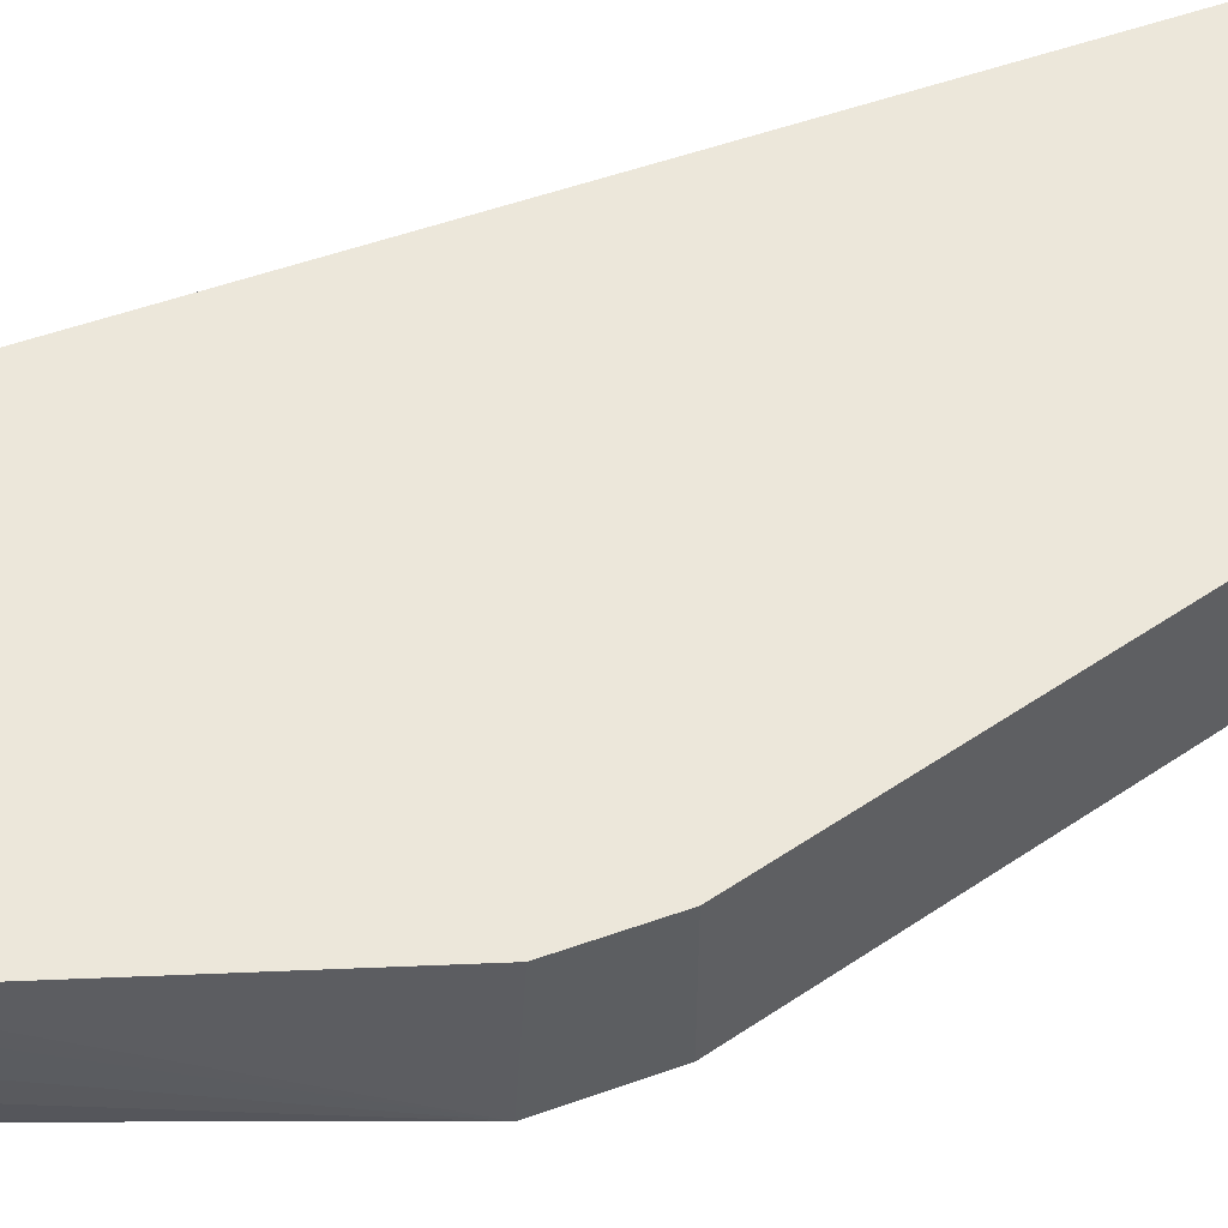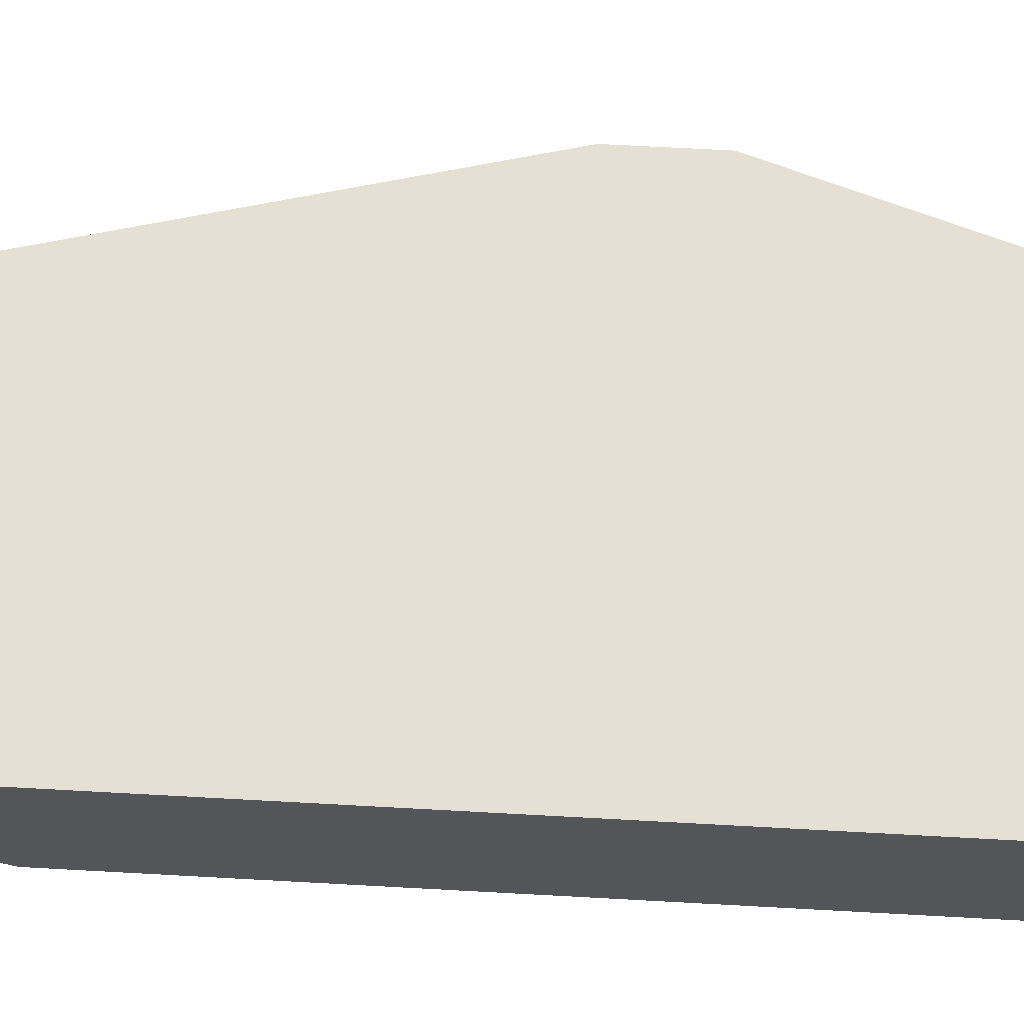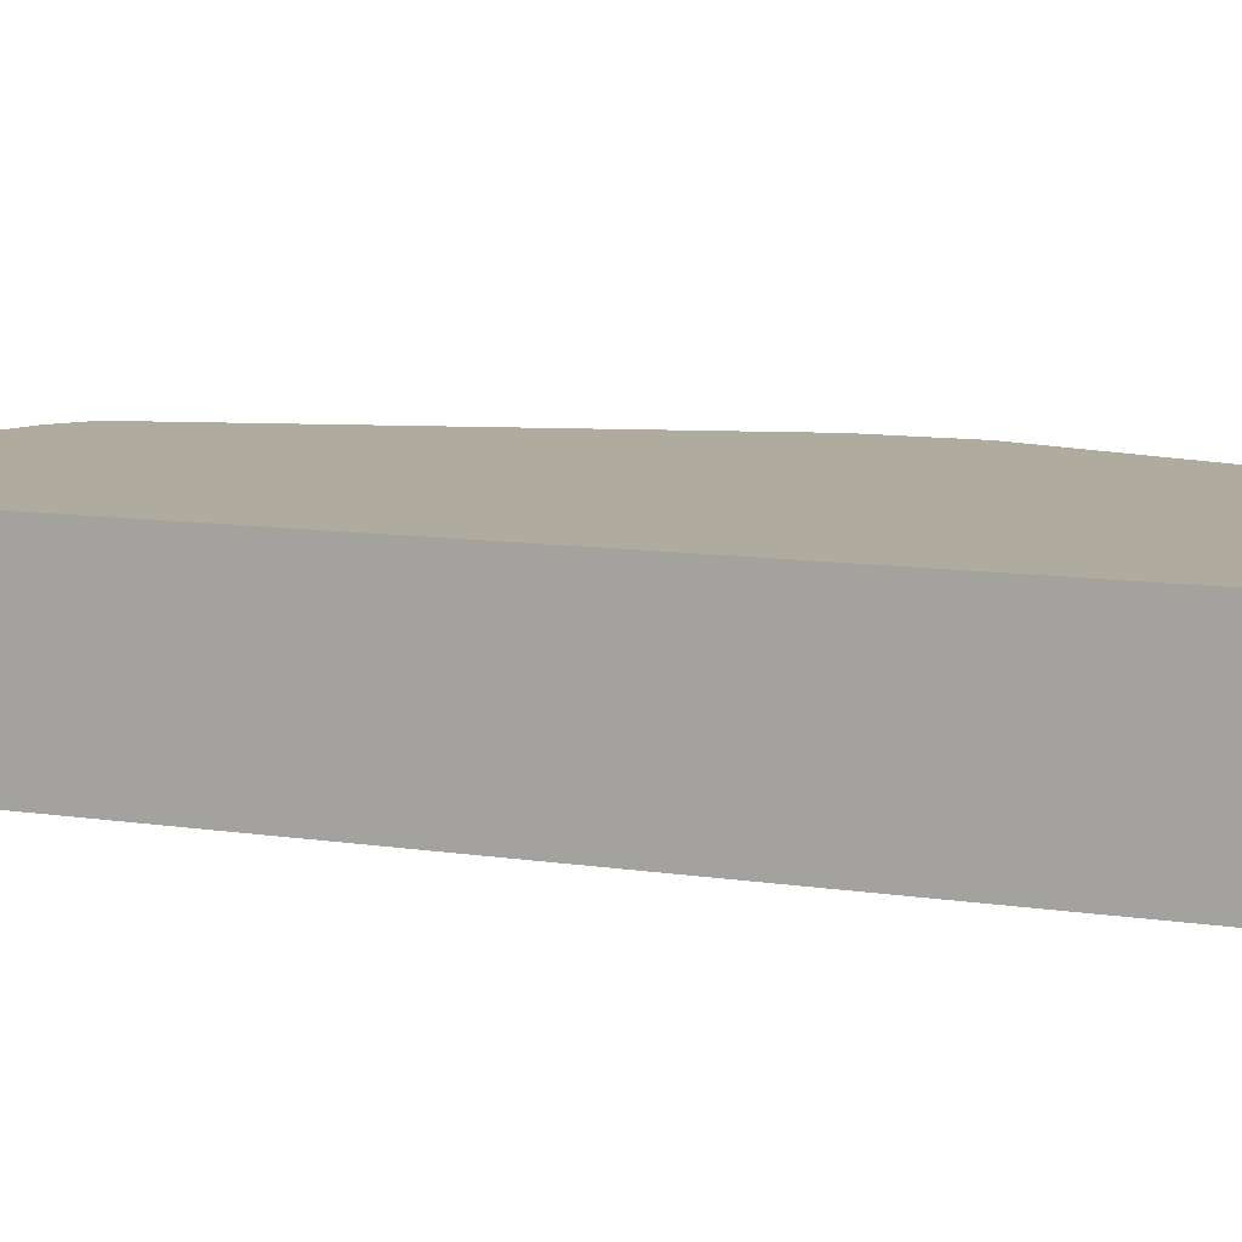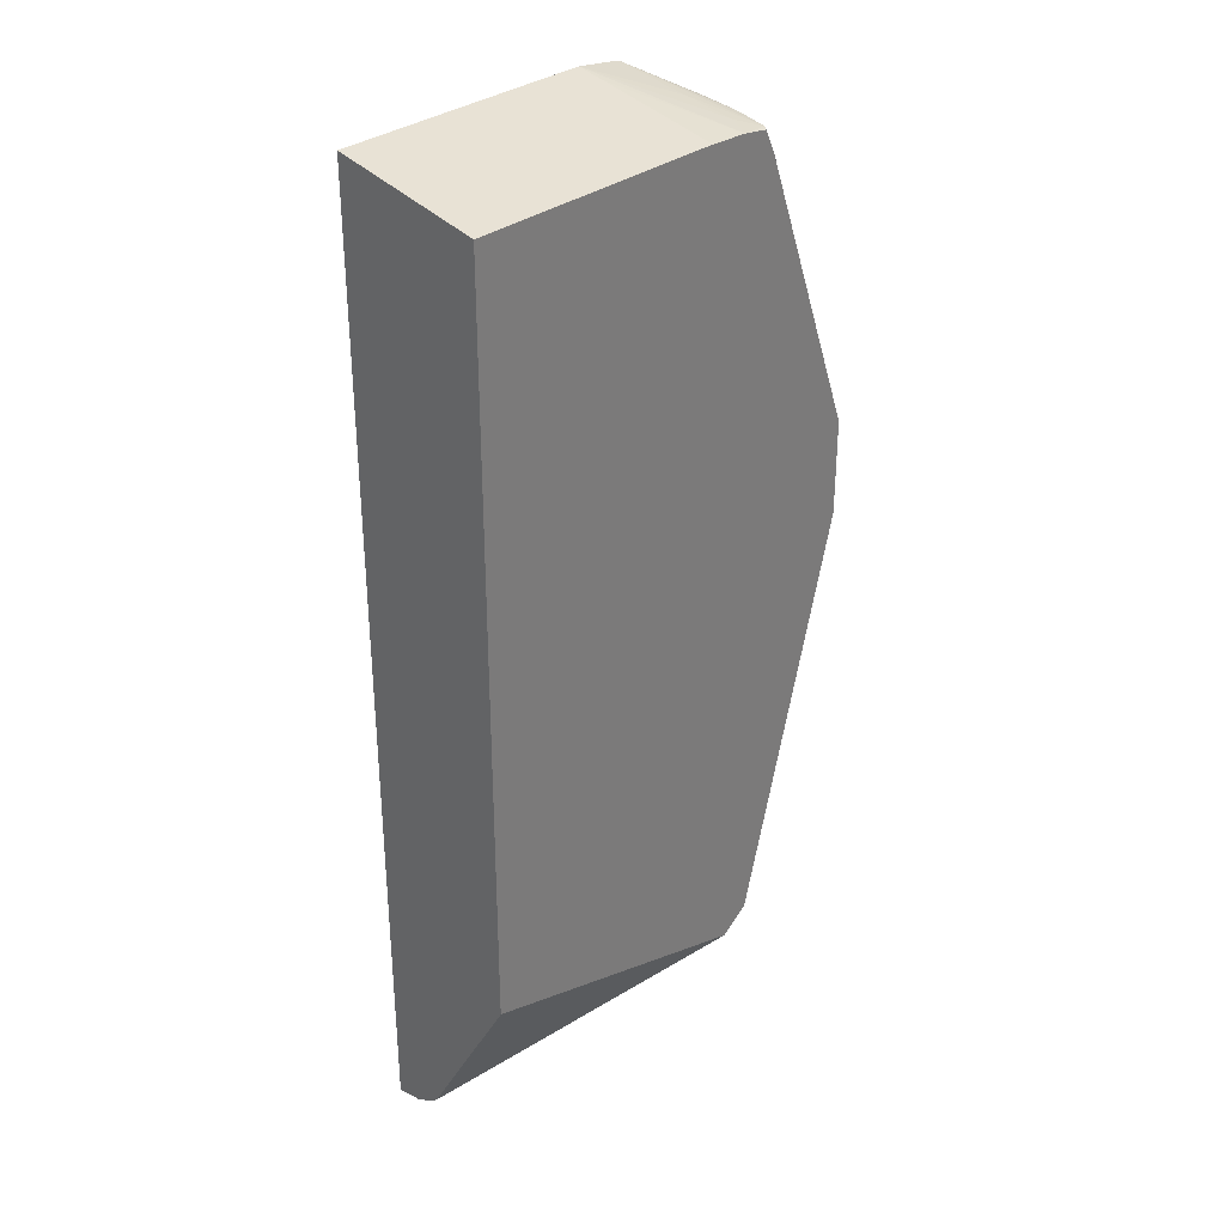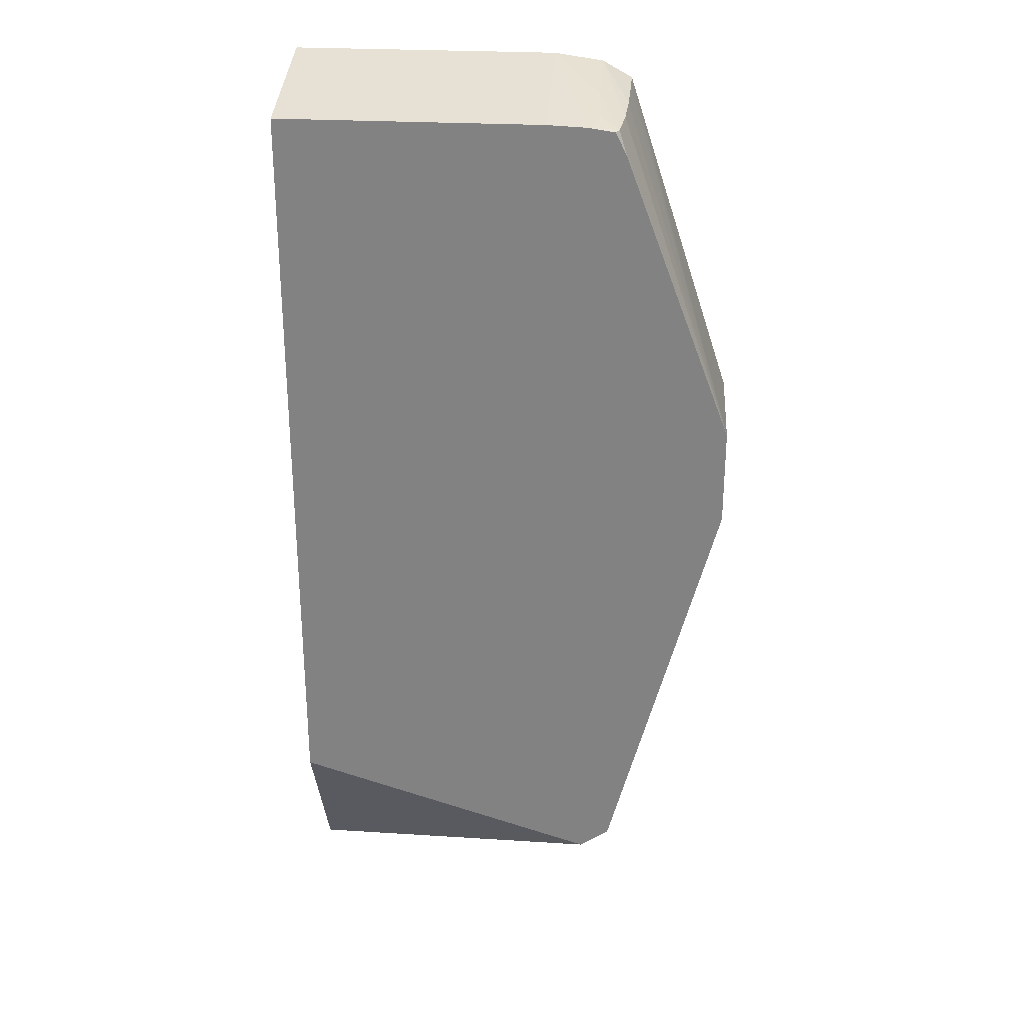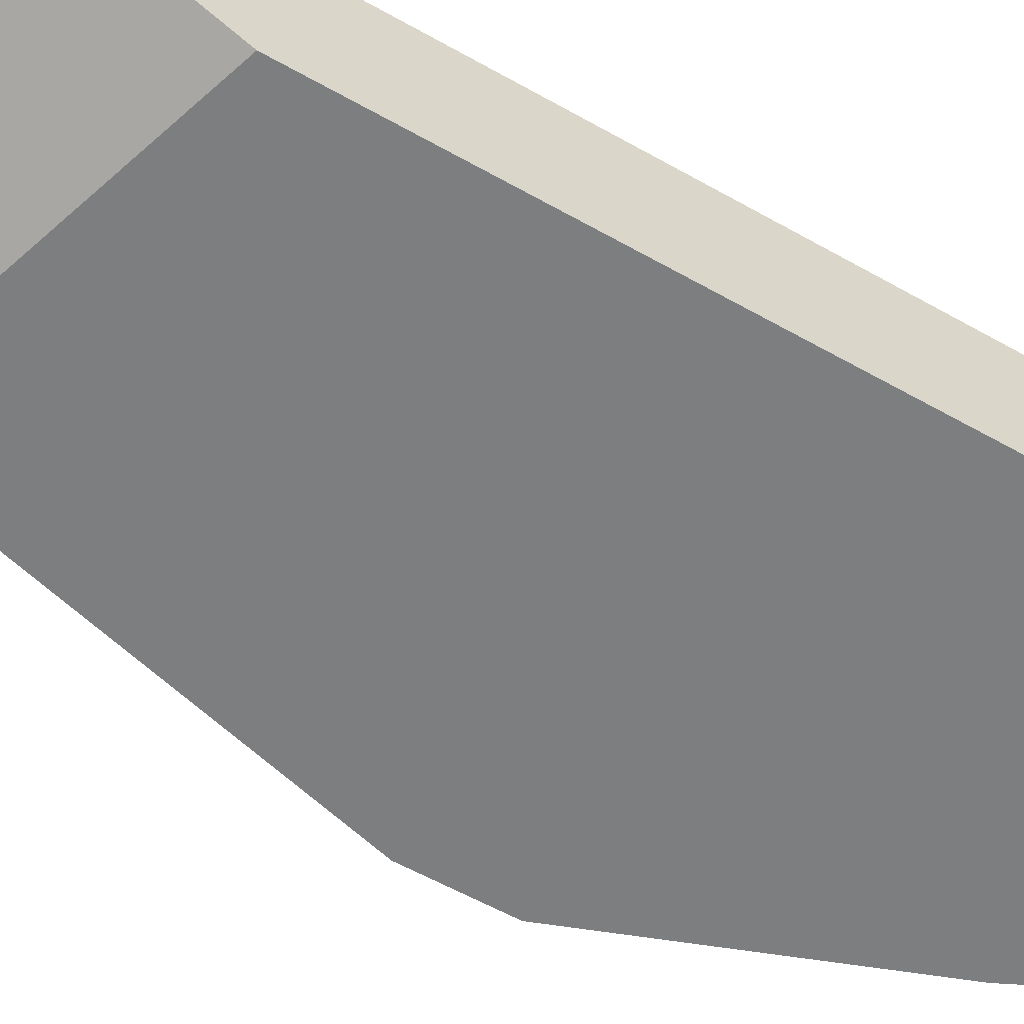
<metadata>
{"format":"obj","ext":"obj","renderer":"f3d","projection":"perspective","resolution":1024,"background":"white","views":[{"elev":54.0,"azim":-110.7,"up":"+Z"},{"elev":65.6,"azim":93.2,"up":"+Z"},{"elev":9.6,"azim":112.7,"up":"+Z"},{"elev":32.4,"azim":133.5,"up":"+Y"},{"elev":28.5,"azim":-175.5,"up":"+Y"},{"elev":-59.3,"azim":59.9,"up":"+Z"}]}
</metadata>
<code>
v -0.08273 0.09403 -0.02765
v -0.08273 0.09403 -0.01655
v -0.08273 0.1012 -0.02765
v -0.07455 0.06321 -0.02765
v -0.08273 0.1006 -0.01655
v -0.07455 0.06321 -0.01655
v -0.07455 0.1255 -0.01655
v -0.07455 0.1253 -0.01853
v -0.07446 0.1251 -0.02209
v -0.07431 0.1249 -0.02493
v -0.07396 0.1247 -0.02731
v -0.07456 0.1229 -0.02765
v -0.07237 0.06169 -0.02765
v -0.07237 0.06169 -0.01655
v -0.07237 0.1267 -0.01655
v -0.07237 0.1258 -0.02209
v -0.07261 0.1251 -0.02593
v -0.07175 0.1249 -0.02765
v -0.07372 0.1246 -0.02765
v -0.0492 0.05637 -0.02053
v -0.0492 0.05579 -0.01981
v -0.0492 0.05508 -0.01853
v -0.0492 0.05472 -0.01655
v -0.06931 0.06265 -0.02765
v -0.0688 0.1272 -0.01655
v -0.0688 0.1268 -0.01853
v -0.0688 0.125 -0.02765
v -0.0492 0.06904 -0.02765
v -0.0492 0.1272 -0.01655
v -0.06524 0.1272 -0.01655
v -0.0492 0.1268 -0.01853
v -0.0492 0.125 -0.02765
v -0.0492 0.1271 -0.01674
f 1 2 5
f 1 5 3
f 1 3 12
f 1 12 19
f 1 19 18
f 1 18 27
f 1 27 32
f 1 32 28
f 1 28 24
f 1 24 13
f 1 13 4
f 1 4 6
f 1 6 2
f 2 6 14
f 2 14 23
f 2 23 29
f 2 29 30
f 2 30 25
f 2 25 15
f 2 15 7
f 2 7 5
f 3 5 7
f 3 7 8
f 3 8 9
f 3 9 10
f 3 10 11
f 3 11 12
f 4 13 14
f 4 14 6
f 7 15 8
f 8 15 9
f 9 15 10
f 10 15 11
f 11 15 16
f 11 16 17
f 11 17 18
f 11 18 19
f 11 19 12
f 13 20 21
f 13 21 22
f 13 22 23
f 13 23 14
f 13 24 20
f 15 25 16
f 16 25 17
f 17 25 18
f 18 25 26
f 18 26 27
f 20 24 28
f 20 28 32
f 20 32 31
f 20 31 33
f 20 33 29
f 20 29 23
f 20 23 22
f 20 22 21
f 25 30 26
f 26 30 31
f 26 31 32
f 26 32 27
f 29 33 30
f 30 33 31

</code>
